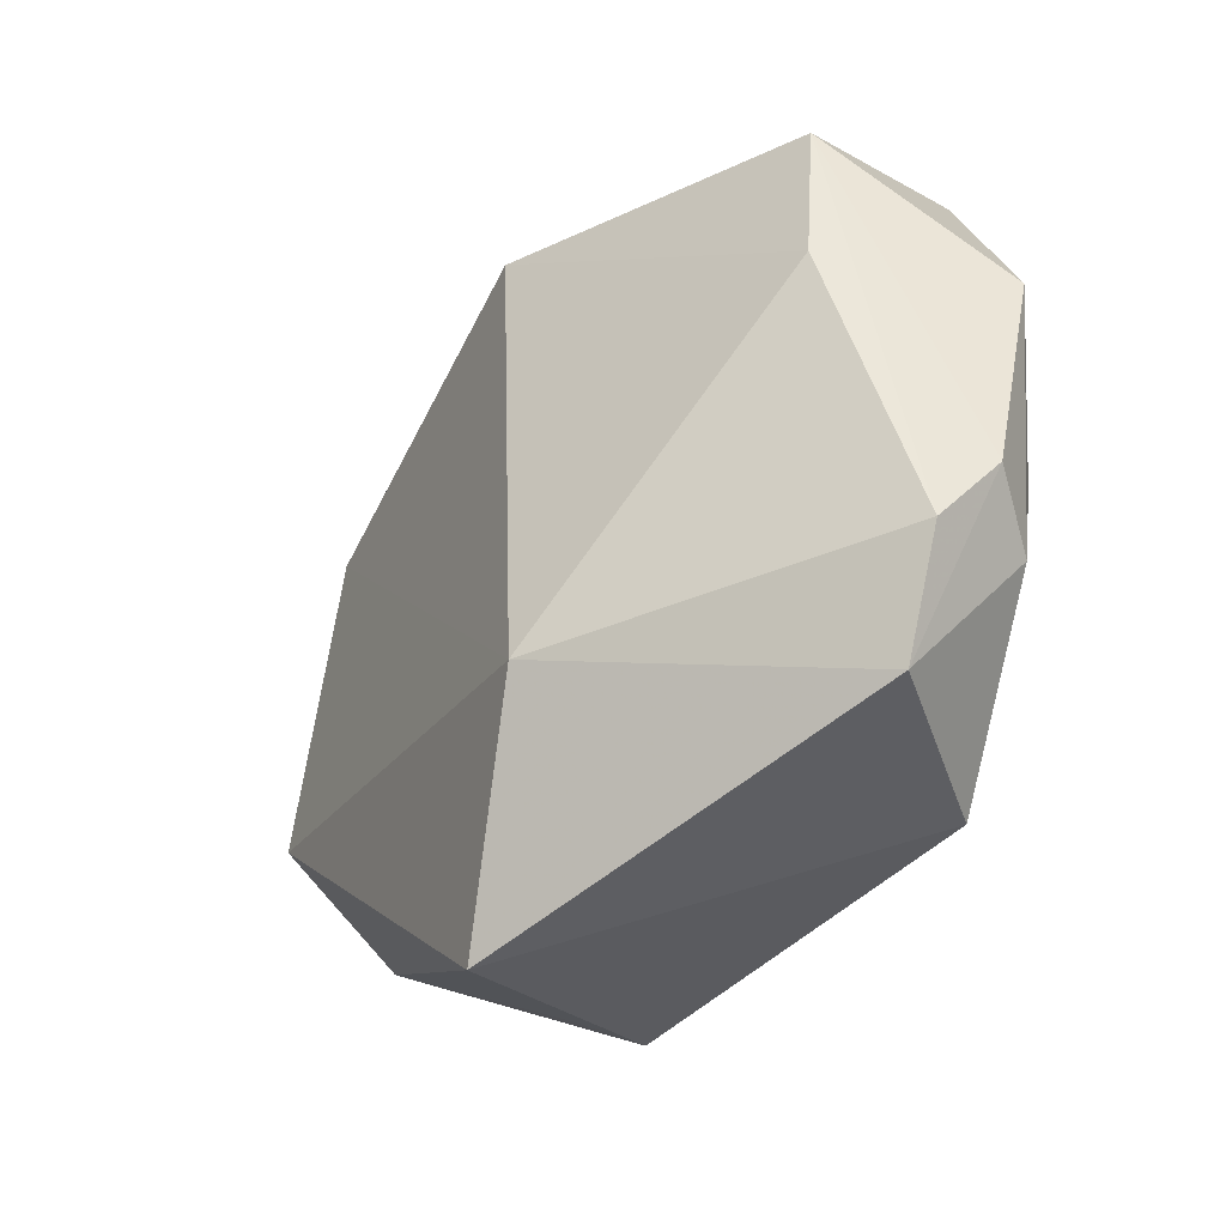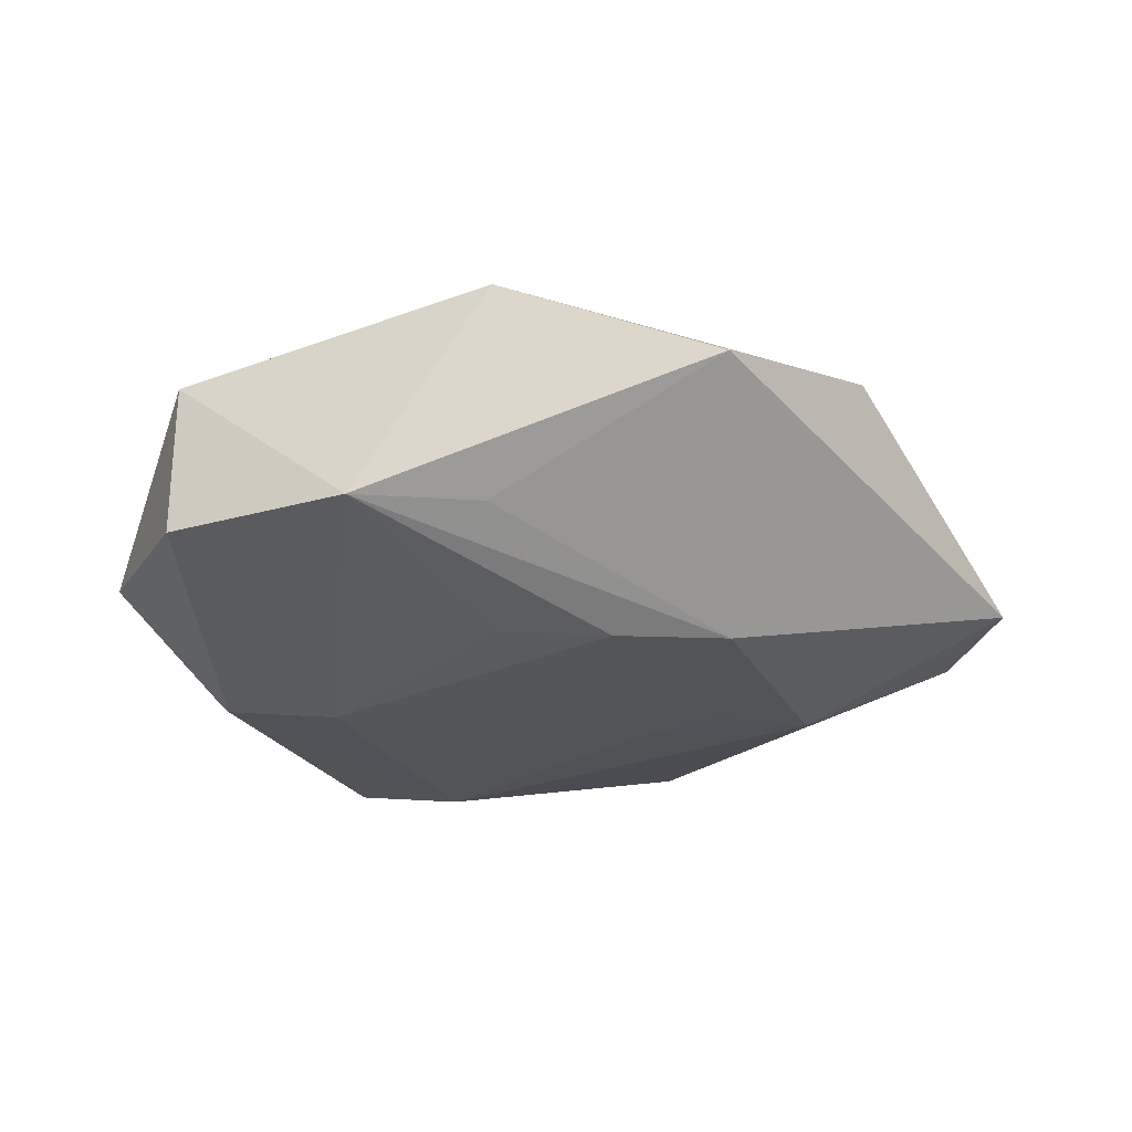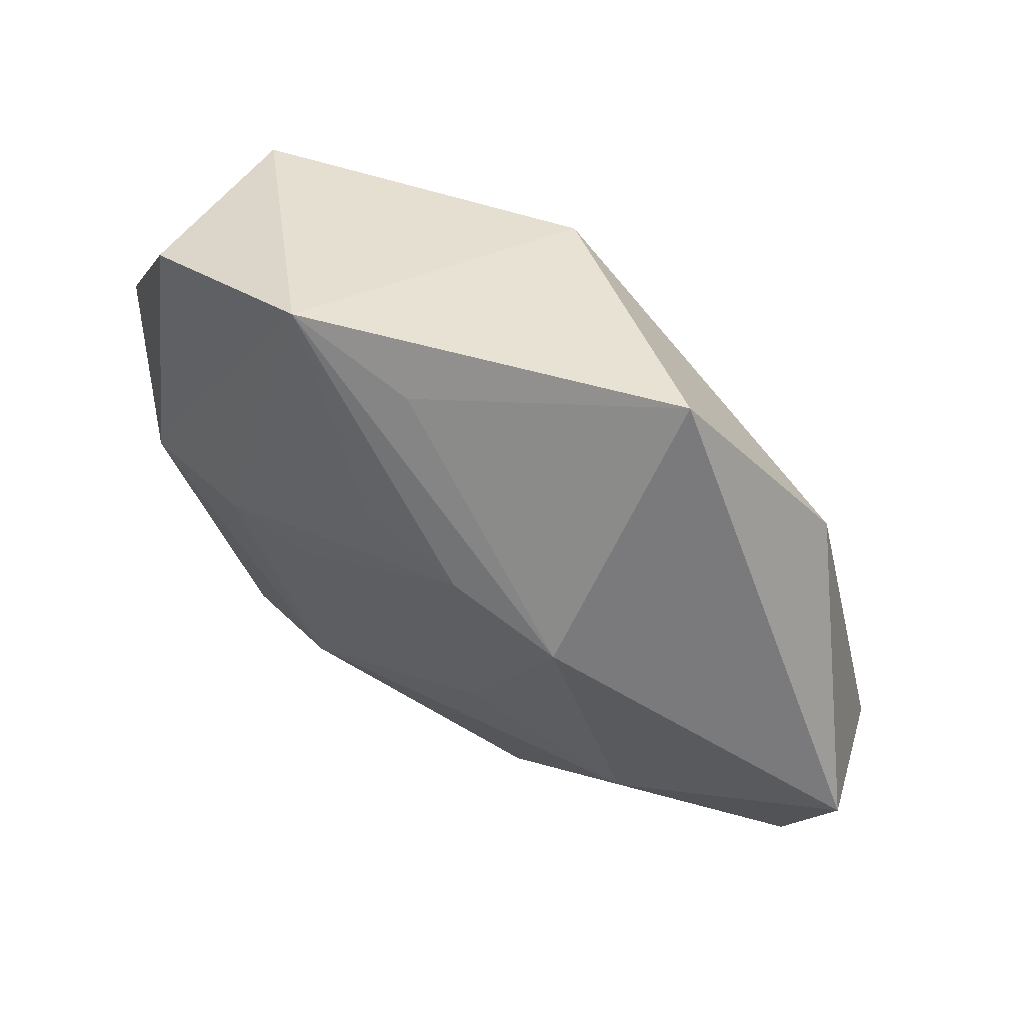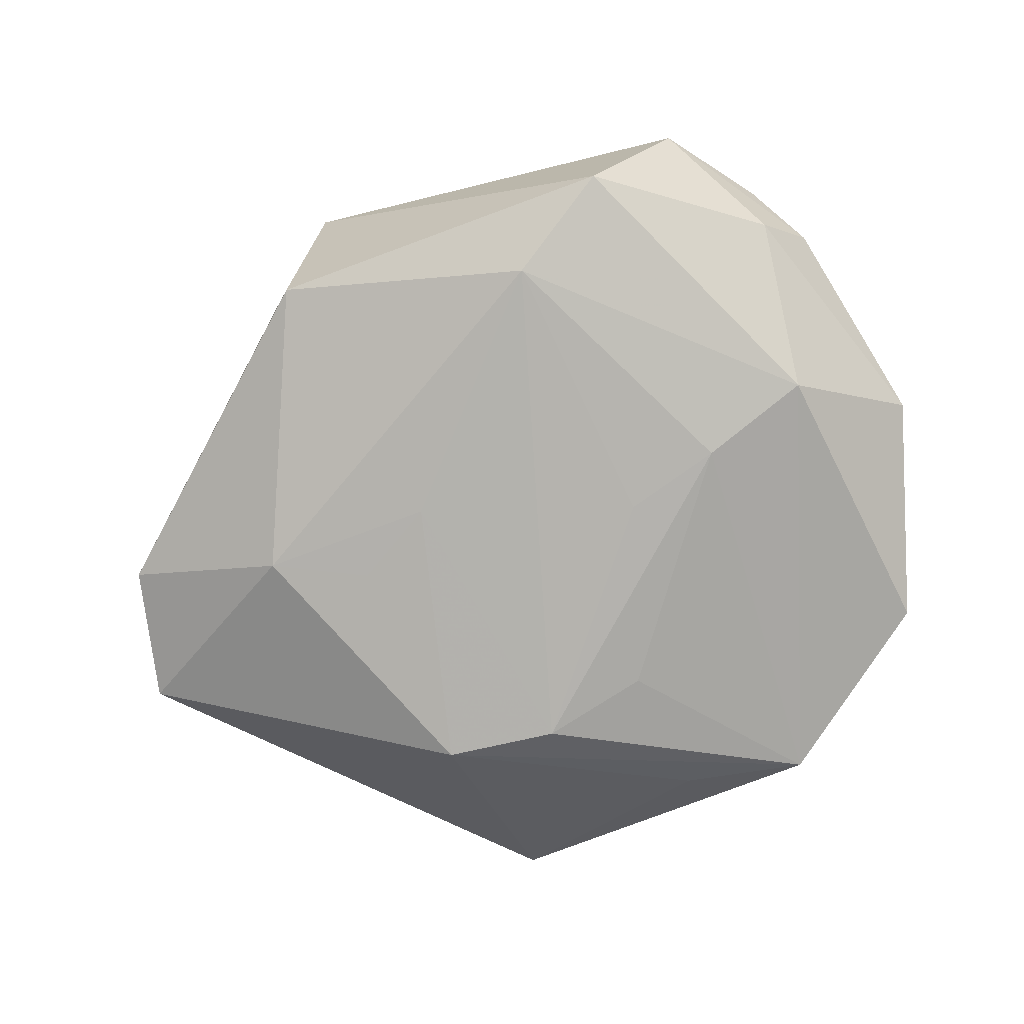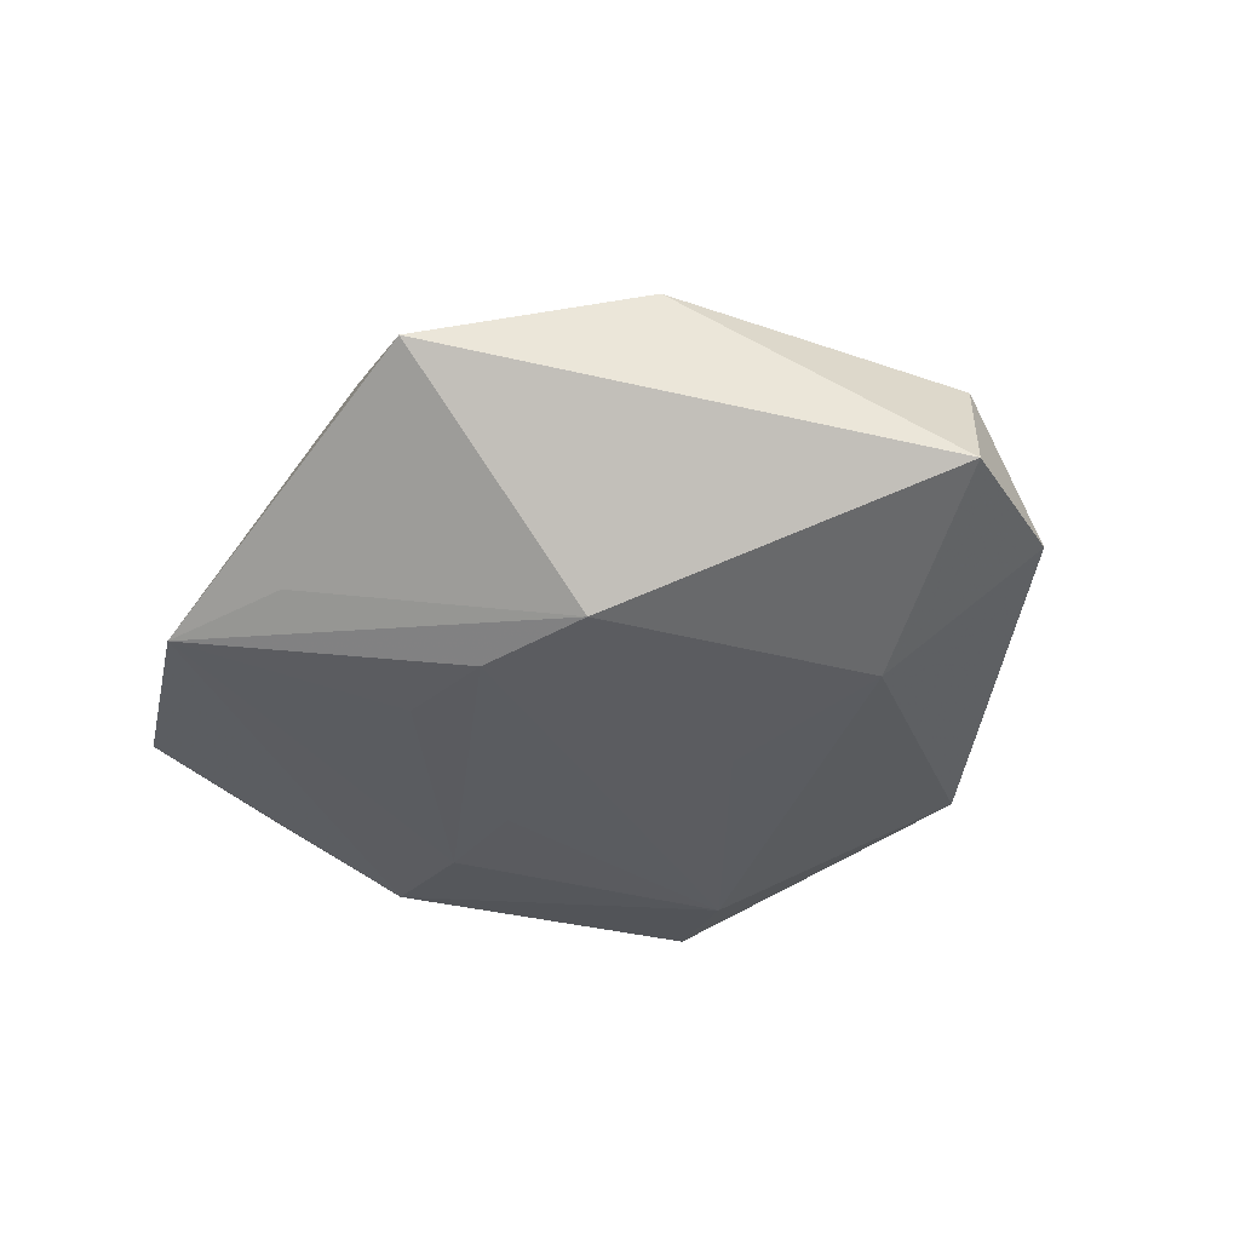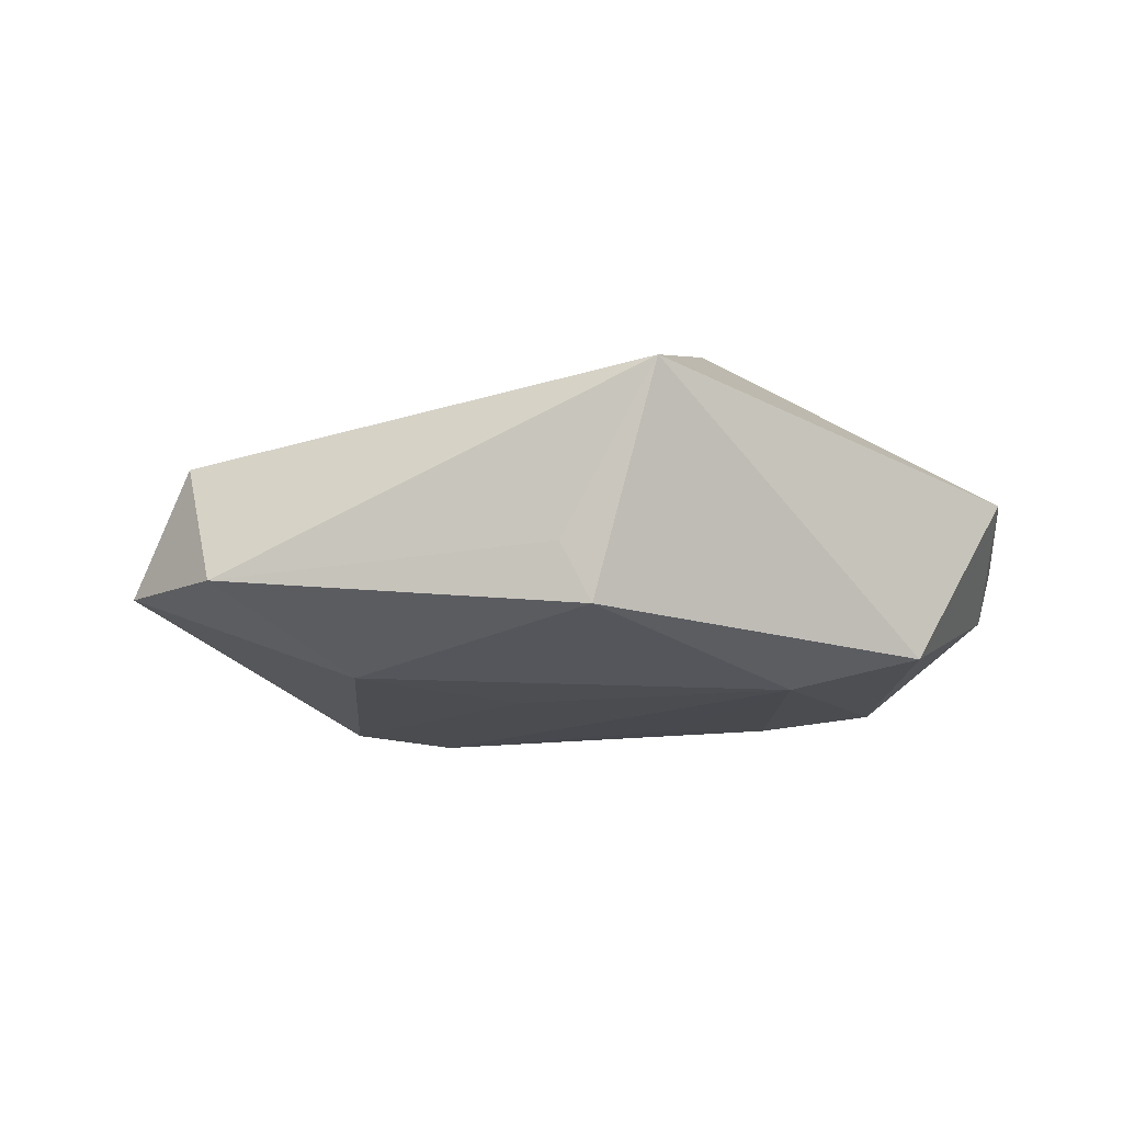
<metadata>
{"format":"obj","ext":"obj","renderer":"f3d","projection":"perspective","resolution":1024,"background":"white","views":[{"elev":-39.7,"azim":49.7,"up":"+Y"},{"elev":-26.2,"azim":-174.9,"up":"+Z"},{"elev":63.5,"azim":-144.0,"up":"+Y"},{"elev":-78.8,"azim":28.2,"up":"+Z"},{"elev":-35.3,"azim":-129.9,"up":"+Z"},{"elev":-11.4,"azim":-18.6,"up":"+Z"}]}
</metadata>
<code>
v 0.0006964 0.03903 -0.01041
v -0.01171 -0.008856 -0.017
v 0.02543 -0.03438 -0.01397
v -0.03121 -0.01126 -0.01543
v 0.03555 -0.0007912 -0.01559
v 0.03639 -0.03317 0.003974
v 0.04554 -0.01426 0.0001413
v 0.01422 0.04351 -0.01136
v 0.01275 -0.02874 -0.01708
v -0.01072 0.02297 -0.01847
v 0.001654 0.02237 -0.01712
v 0.03633 0.01069 0.01236
v -0.02305 0.01971 -0.01783
v -0.05415 -0.002179 -0.006562
v 0.005613 -0.02226 0.02128
v 0.04137 -0.01881 -0.006707
v -0.0493 -0.00743 0.007392
v -0.008247 -0.0444 0.01409
v -0.03835 0.02341 0.01017
v 0.03508 0.03275 -0.009272
v -0.01374 -0.03975 -0.01104
v -0.01677 -0.03822 -0.004456
v -0.04861 -0.01702 -0.006701
v 0.03662 0.02732 0.0113
v 0.04665 0.009723 -0.004684
v -0.02412 0.04364 0.003068
v 0.02256 0.00129 -0.01758
v 0.001479 0.03184 0.02007
v 0.04272 -0.02187 0.005892
v 0.01123 0.002659 -0.01788
v -0.02138 -0.004865 -0.01654
f 22 18 23
f 6 18 3
f 6 29 15
f 15 18 6
f 23 18 17
f 17 18 15
f 13 10 2
f 8 26 28
f 8 10 13
f 16 6 3
f 24 25 20
f 20 8 24
f 24 8 28
f 4 2 9
f 9 2 10
f 23 4 21
f 21 22 23
f 4 9 21
f 21 9 3
f 3 18 21
f 18 22 21
f 23 17 14
f 14 26 13
f 13 4 14
f 14 4 23
f 28 26 19
f 15 28 19
f 19 17 15
f 26 14 19
f 19 14 17
f 31 4 13
f 13 2 31
f 31 2 4
f 27 10 11
f 11 8 27
f 10 8 11
f 13 26 1
f 1 8 13
f 26 8 1
f 7 16 25
f 7 24 29
f 25 24 7
f 29 6 7
f 6 16 7
f 25 16 5
f 20 25 5
f 5 16 3
f 5 8 20
f 27 8 5
f 3 9 5
f 5 9 27
f 12 28 15
f 12 24 28
f 15 29 12
f 29 24 12
f 30 10 27
f 27 9 30
f 30 9 10

</code>
